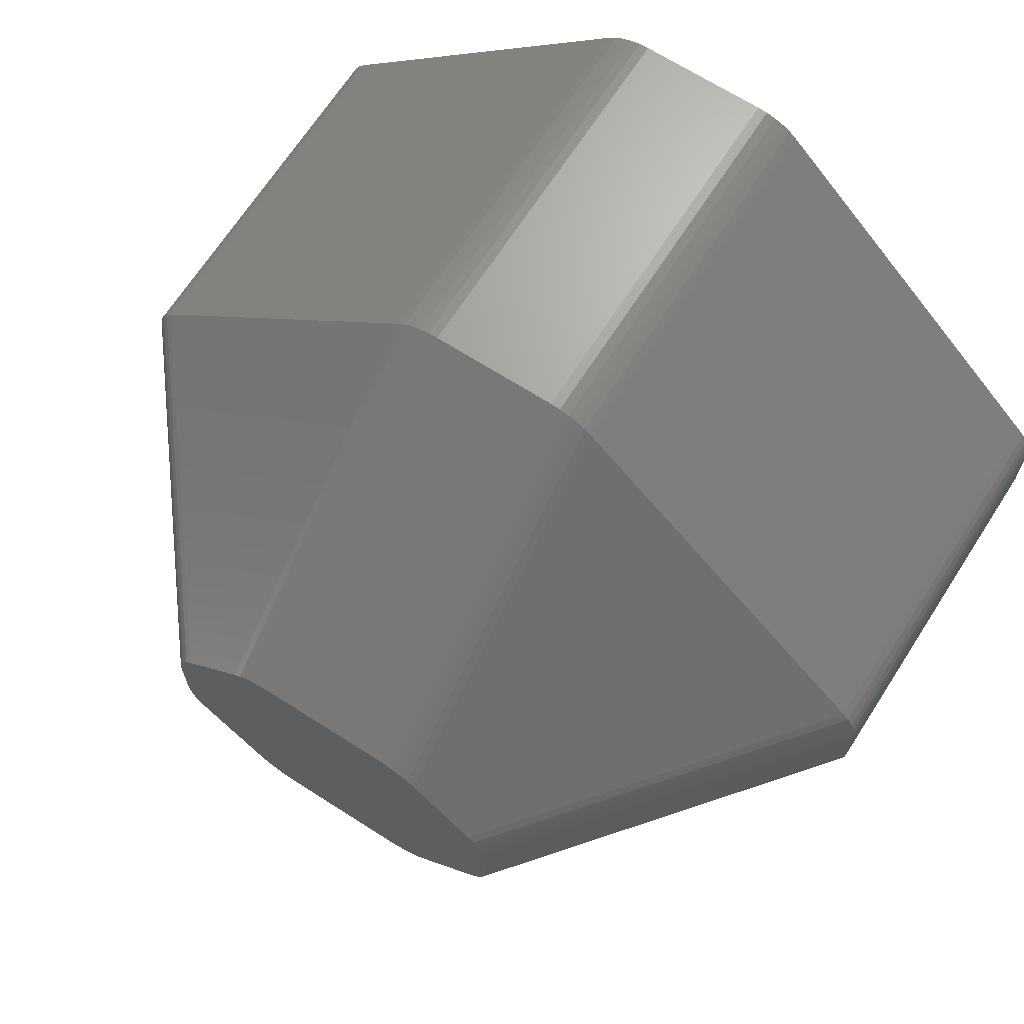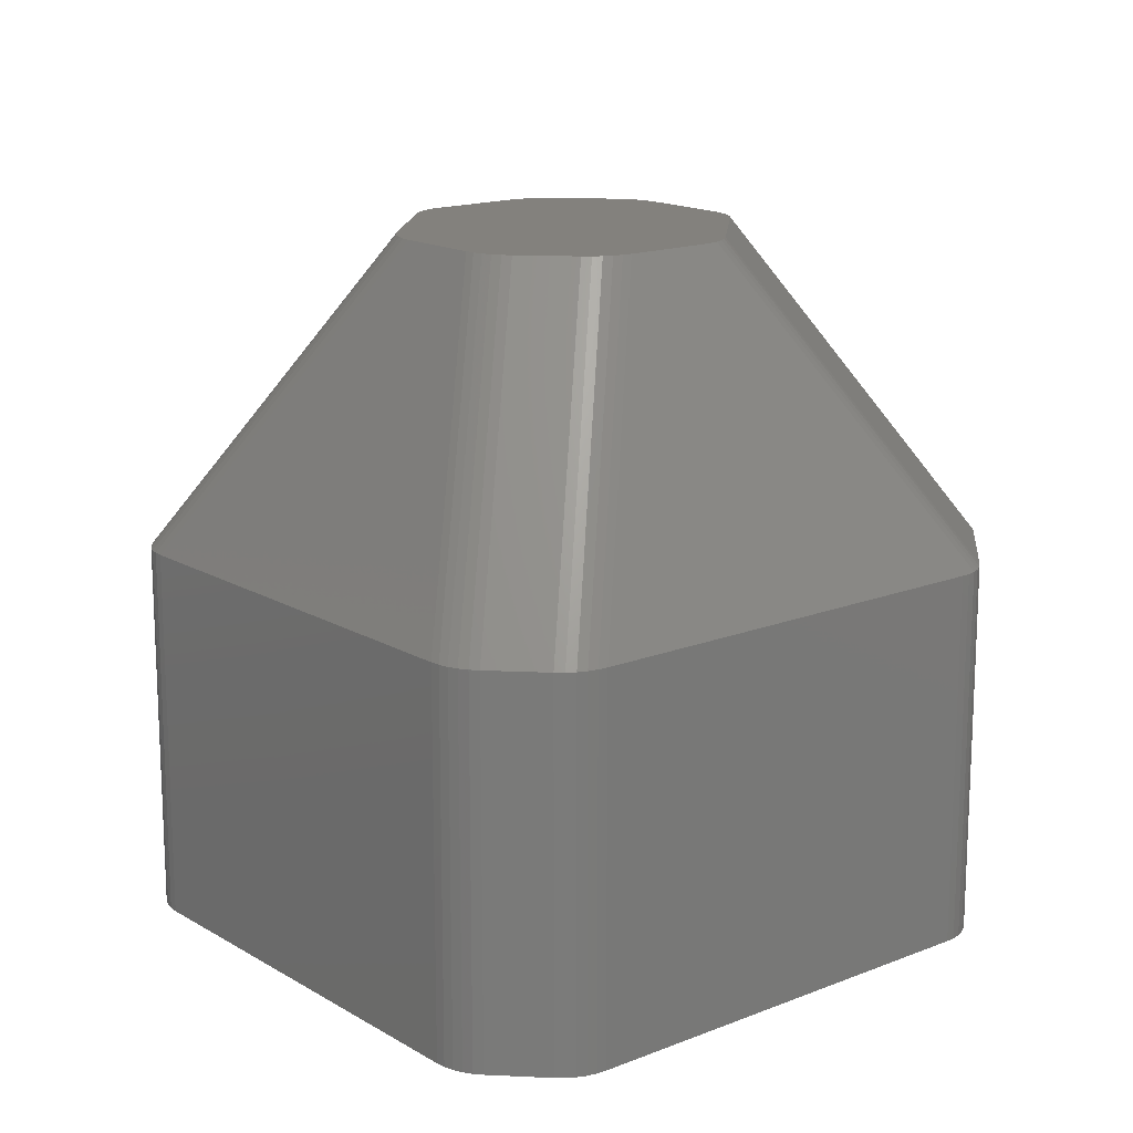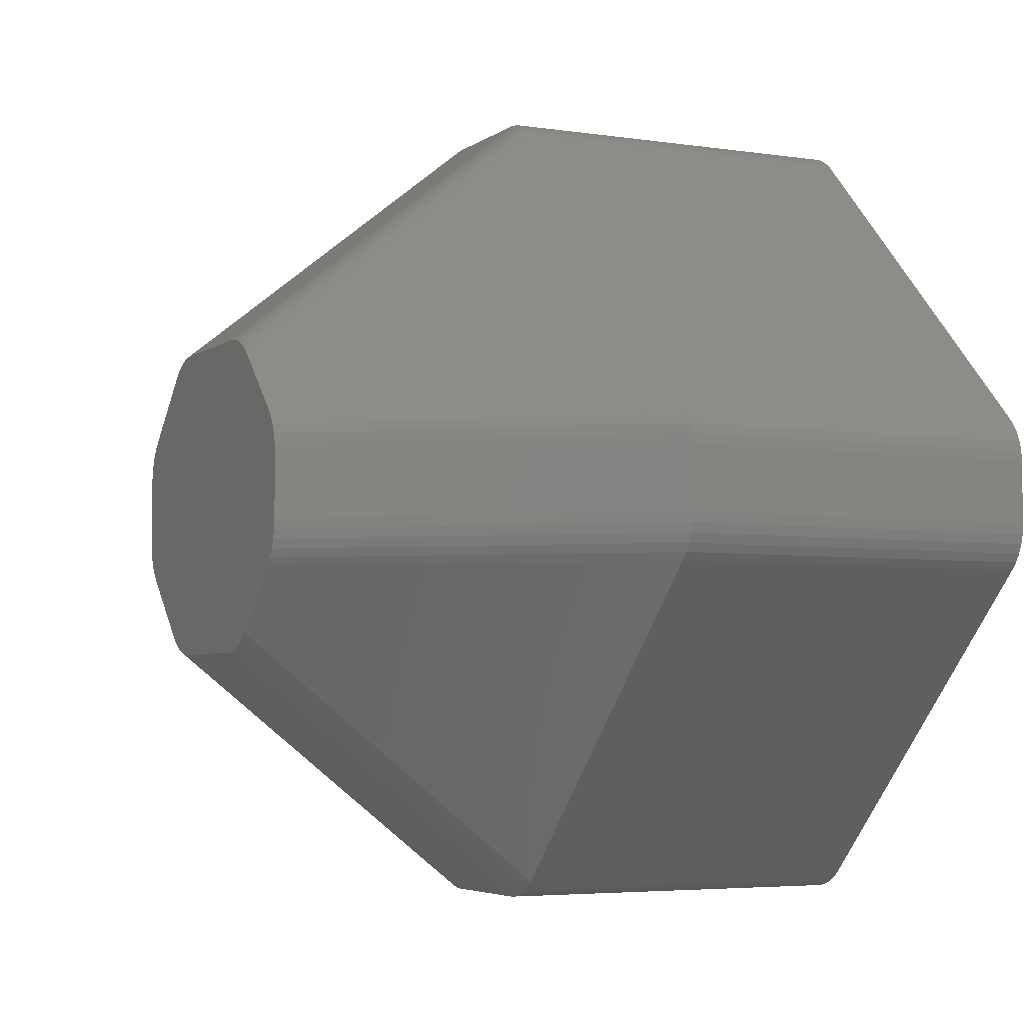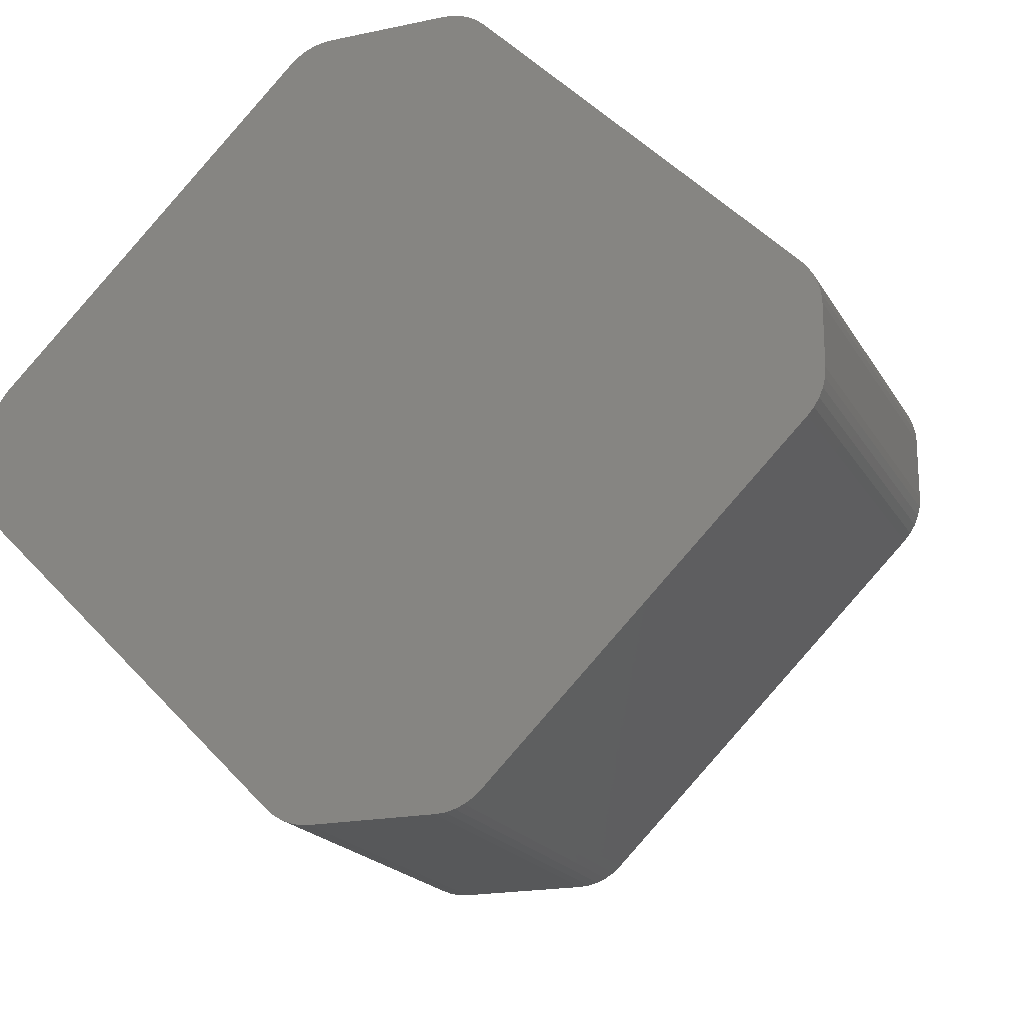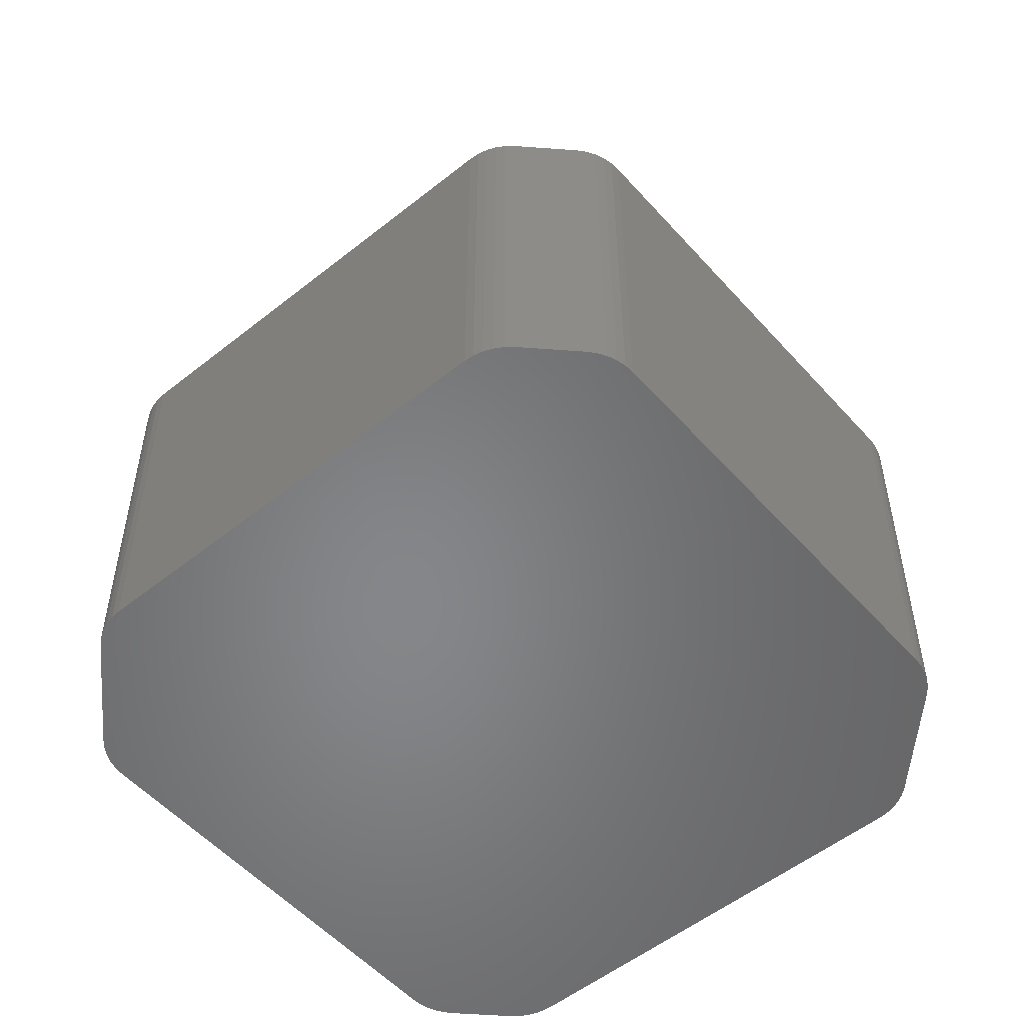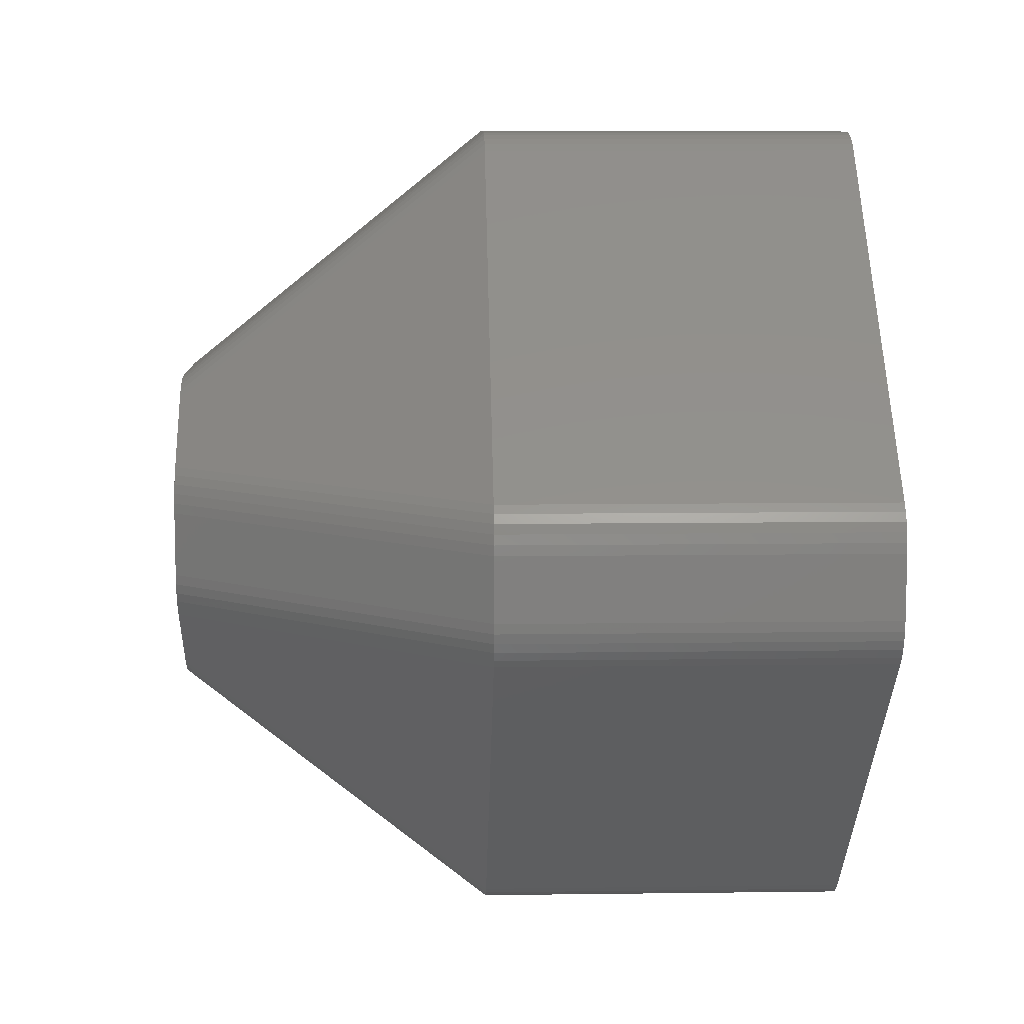
<metadata>
{"format":"stl","ext":"stl","renderer":"f3d","projection":"perspective","resolution":1024,"background":"white","views":[{"elev":67.6,"azim":32.7,"up":"+Y"},{"elev":15.8,"azim":95.5,"up":"+Z"},{"elev":-4.5,"azim":63.8,"up":"+Y"},{"elev":-19.3,"azim":-158.3,"up":"+Y"},{"elev":-53.3,"azim":85.5,"up":"+Z"},{"elev":9.3,"azim":88.0,"up":"+Y"}]}
</metadata>
<code>
# stl→obj: 144 verts, 284 faces
v -6.809 -1.088 -5.5
v -6.809 -1.088 0.5
v -6.891 -0.954 -5.5
v 6.809 1.088 0.5
v 6.891 0.954 0.5
v 6.809 1.088 -5.5
v 6.707 1.207 0.5
v 1.707 2.207 5.5
v 2.707 1.207 5.5
v -7 -0.5 -5.5
v -6.988 -0.6564 0.5
v -7 -0.5 0.5
v 1 -6.5 0.5
v 1 -2.5 5.5
v -1 -6.5 0.5
v 1.156 -6.488 -5.5
v 6.707 1.207 -5.5
v 7 0.5 0.5
v 6.988 0.6564 0.5
v 3 0.5 5.5
v -6.707 -1.207 0.5
v -6.707 -1.207 -5.5
v 1.588 6.309 0.5
v 1.454 6.391 0.5
v 1.588 2.309 5.5
v -2.891 -0.954 5.5
v -6.951 -0.809 0.5
v -6.891 -0.954 0.5
v 6.809 -1.088 0.5
v 2.809 -1.088 5.5
v 6.707 -1.207 0.5
v 6.891 -0.954 -5.5
v 6.891 -0.954 0.5
v 1 6.5 0.5
v -1 2.5 5.5
v 1 2.5 5.5
v 2.891 0.954 5.5
v -2.988 -0.6564 5.5
v 2.951 0.809 5.5
v 2.988 -0.6564 5.5
v 6.988 -0.6564 0.5
v 3 -0.5 5.5
v -2.809 -1.088 5.5
v 6.809 -1.088 -5.5
v 1.309 -2.451 5.5
v 1.454 -6.391 0.5
v 1.454 -2.391 5.5
v -1.588 -2.309 5.5
v -1.454 -6.391 0.5
v -1.454 -2.391 5.5
v 1.156 2.488 5.5
v 1.156 6.488 0.5
v -6.707 1.207 0.5
v -1.707 6.207 0.5
v -6.707 1.207 -5.5
v -1 -2.5 5.5
v -1.156 -6.488 0.5
v -1.454 6.391 -5.5
v -1.454 6.391 0.5
v -1.309 6.451 -5.5
v 2.707 -1.207 5.5
v 1.707 -2.207 5.5
v -1 6.5 0.5
v -1.156 6.488 0.5
v -1.309 6.451 0.5
v -2.809 1.088 5.5
v -6.891 0.954 0.5
v -2.891 0.954 5.5
v 1.707 -6.207 0.5
v -1.156 6.488 -5.5
v -2.707 1.207 5.5
v -1.707 2.207 5.5
v -6.809 1.088 -5.5
v -6.809 1.088 0.5
v 6.891 0.954 -5.5
v 6.951 0.809 0.5
v 6.951 0.809 -5.5
v 1.454 6.391 -5.5
v 1.309 6.451 -5.5
v 6.707 -1.207 -5.5
v -6.988 -0.6564 -5.5
v 2.951 -0.809 5.5
v 2.891 -0.954 5.5
v 6.951 -0.809 0.5
v -1.588 2.309 5.5
v -1.454 2.391 5.5
v 7 -0.5 0.5
v -3 0.5 5.5
v -2.988 0.6564 5.5
v -7 0.5 0.5
v 1.588 -2.309 5.5
v 1.588 -6.309 0.5
v -3 -0.5 5.5
v 1.309 -6.451 -5.5
v 1.454 -6.391 -5.5
v -1.156 -2.488 5.5
v 2.988 0.6564 5.5
v -2.951 0.809 5.5
v -1.309 2.451 5.5
v -6.951 0.809 0.5
v -6.951 0.809 -5.5
v -7 0.5 -5.5
v -1.588 6.309 -5.5
v -1.588 6.309 0.5
v 2.809 1.088 5.5
v 1.156 -6.488 0.5
v -1.309 -2.451 5.5
v 1.454 2.391 5.5
v -2.951 -0.809 5.5
v -2.707 -1.207 5.5
v 7 -0.5 -5.5
v 1.588 -6.309 -5.5
v 1.309 2.451 5.5
v 1.707 6.207 0.5
v 1.309 6.451 0.5
v -6.988 0.6564 0.5
v -1 -6.5 -5.5
v 1 -6.5 -5.5
v 7 0.5 -5.5
v 6.988 0.6564 -5.5
v -6.891 0.954 -5.5
v 1.588 6.309 -5.5
v -1 6.5 -5.5
v -1.309 -6.451 -5.5
v -1.156 -6.488 -5.5
v 1.156 6.488 -5.5
v 1.707 6.207 -5.5
v -1.707 -6.207 0.5
v -1.707 -2.207 5.5
v -1.156 2.488 5.5
v -6.988 0.6564 -5.5
v -1.588 -6.309 0.5
v 6.951 -0.809 -5.5
v 1 6.5 -5.5
v -6.951 -0.809 -5.5
v 1.309 -6.451 0.5
v -1.707 -6.207 -5.5
v -1.309 -6.451 0.5
v -1.588 -6.309 -5.5
v -1.454 -6.391 -5.5
v -1.707 6.207 -5.5
v 1.156 -2.488 5.5
v 6.988 -0.6564 -5.5
v 1.707 -6.207 -5.5
f 1 2 3
f 4 5 6
f 7 8 9
f 10 11 12
f 13 14 15
f 6 16 17
f 18 19 20
f 21 2 22
f 23 24 25
f 26 27 28
f 29 30 31
f 29 32 33
f 34 35 36
f 37 38 39
f 40 41 42
f 43 26 2
f 44 32 29
f 45 46 47
f 48 49 50
f 33 30 29
f 51 52 36
f 53 54 55
f 56 57 15
f 58 59 60
f 61 62 31
f 63 64 35
f 65 64 60
f 66 67 68
f 68 38 66
f 31 62 69
f 60 64 70
f 54 71 72
f 73 67 74
f 66 38 71
f 15 14 56
f 6 5 75
f 76 19 77
f 53 71 54
f 78 16 79
f 30 38 61
f 29 80 44
f 81 11 10
f 82 83 84
f 84 83 33
f 85 38 86
f 42 87 20
f 88 89 90
f 91 46 92
f 93 38 88
f 77 5 76
f 94 16 95
f 33 32 84
f 43 38 26
f 96 57 56
f 97 19 39
f 20 19 97
f 98 38 68
f 83 30 33
f 22 2 1
f 86 38 99
f 100 67 101
f 102 16 10
f 63 35 34
f 103 54 104
f 105 38 37
f 85 54 72
f 13 16 106
f 31 80 29
f 89 38 98
f 107 57 96
f 25 24 108
f 31 30 61
f 72 38 85
f 27 38 11
f 26 38 109
f 110 2 21
f 87 41 111
f 90 102 12
f 95 112 46
f 77 16 75
f 108 24 113
f 23 8 114
f 51 115 52
f 113 115 51
f 116 89 100
f 56 38 96
f 61 38 62
f 117 16 118
f 9 105 7
f 69 91 92
f 65 86 99
f 12 102 10
f 119 16 120
f 121 16 101
f 114 122 23
f 3 2 28
f 100 89 98
f 70 64 123
f 62 38 91
f 57 117 15
f 47 38 45
f 15 118 13
f 57 124 125
f 91 38 47
f 79 126 115
f 127 16 122
f 7 105 4
f 35 38 36
f 25 8 23
f 114 8 7
f 128 129 21
f 129 38 110
f 60 16 58
f 35 64 130
f 102 116 131
f 48 129 132
f 131 116 101
f 84 32 133
f 115 126 52
f 34 134 63
f 74 66 53
f 90 116 102
f 12 38 93
f 83 38 30
f 131 16 102
f 36 52 34
f 134 16 123
f 63 134 123
f 60 59 65
f 123 64 63
f 44 16 32
f 81 16 135
f 24 122 78
f 109 27 26
f 114 17 127
f 122 16 78
f 50 49 107
f 110 38 43
f 136 46 45
f 62 91 69
f 43 2 110
f 88 38 89
f 21 137 128
f 118 16 13
f 82 38 83
f 104 54 85
f 2 26 28
f 8 38 9
f 21 129 110
f 132 129 128
f 107 49 138
f 47 46 91
f 100 98 67
f 45 106 136
f 75 5 77
f 13 106 14
f 20 38 42
f 71 38 72
f 32 16 133
f 133 41 84
f 137 139 128
f 124 16 125
f 115 24 79
f 136 16 94
f 103 59 58
f 104 59 103
f 85 86 104
f 59 86 65
f 95 16 112
f 119 19 18
f 23 122 24
f 49 139 140
f 130 38 35
f 99 38 130
f 4 17 7
f 6 17 4
f 107 38 50
f 75 16 6
f 53 73 74
f 55 73 53
f 53 66 71
f 48 38 129
f 93 88 12
f 12 88 90
f 141 54 103
f 55 54 141
f 25 38 8
f 97 38 20
f 50 38 48
f 74 67 66
f 39 38 97
f 67 98 68
f 10 16 81
f 113 24 115
f 45 38 142
f 104 86 59
f 7 17 114
f 117 118 15
f 132 49 48
f 39 19 76
f 125 117 57
f 143 41 133
f 34 126 134
f 52 126 34
f 20 87 18
f 119 87 111
f 127 122 114
f 49 124 138
f 111 16 119
f 1 16 22
f 125 16 117
f 79 24 78
f 113 38 108
f 9 38 105
f 108 38 25
f 90 89 116
f 103 16 141
f 31 144 80
f 3 27 135
f 28 27 3
f 14 106 142
f 142 106 45
f 96 38 107
f 101 116 100
f 121 67 73
f 101 67 121
f 142 38 14
f 14 38 56
f 112 16 144
f 144 16 80
f 109 38 27
f 11 38 12
f 138 57 107
f 120 16 77
f 123 16 70
f 22 137 21
f 17 16 127
f 18 87 119
f 141 16 55
f 58 16 103
f 42 41 87
f 111 41 143
f 70 16 60
f 136 94 46
f 39 5 37
f 76 5 39
f 138 124 57
f 140 124 49
f 99 64 65
f 130 64 99
f 135 11 81
f 27 11 135
f 40 38 82
f 42 38 40
f 46 112 92
f 106 16 136
f 139 16 140
f 140 16 124
f 132 139 49
f 128 139 132
f 135 16 3
f 3 16 1
f 82 41 40
f 84 41 82
f 120 19 119
f 77 19 120
f 105 5 4
f 37 5 105
f 51 38 113
f 36 38 51
f 46 94 95
f 101 16 131
f 69 144 31
f 80 16 44
f 22 16 137
f 137 16 139
f 79 16 126
f 126 16 134
f 69 112 144
f 92 112 69
f 143 16 111
f 133 16 143
f 73 16 121
f 55 16 73

</code>
